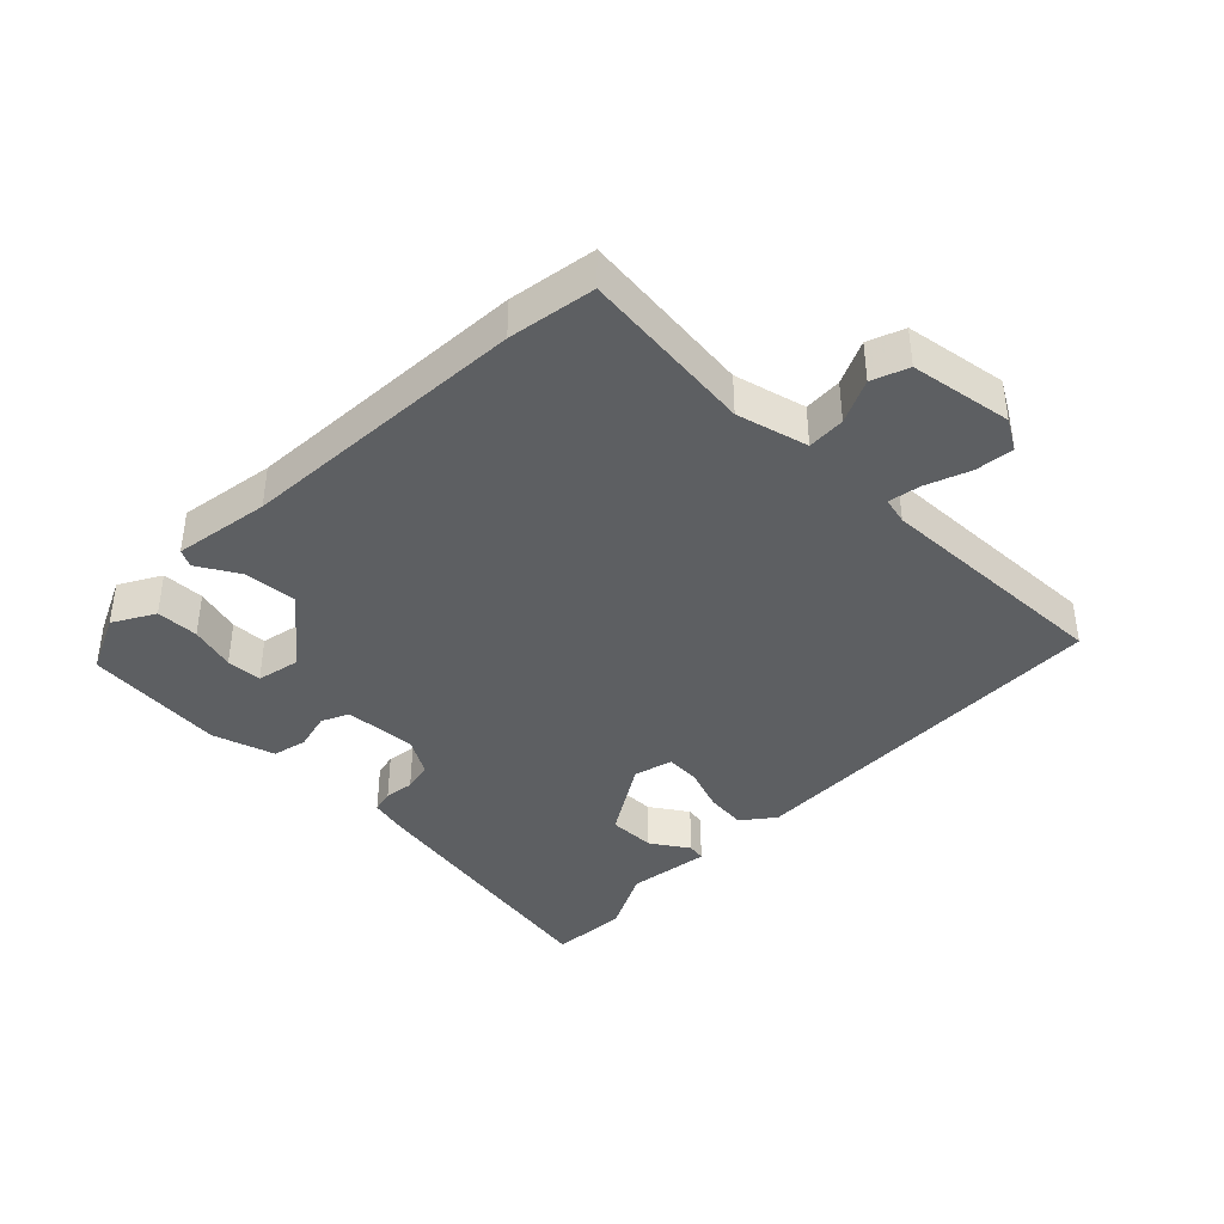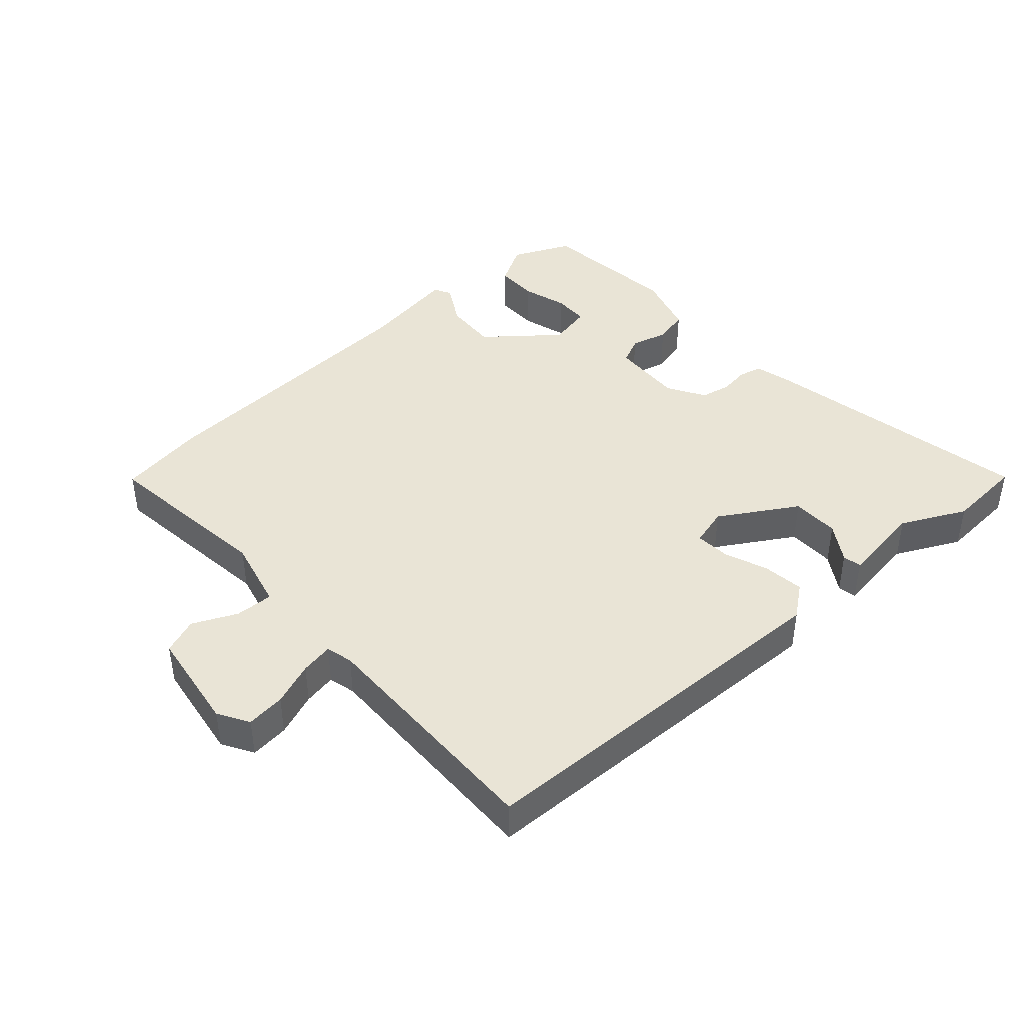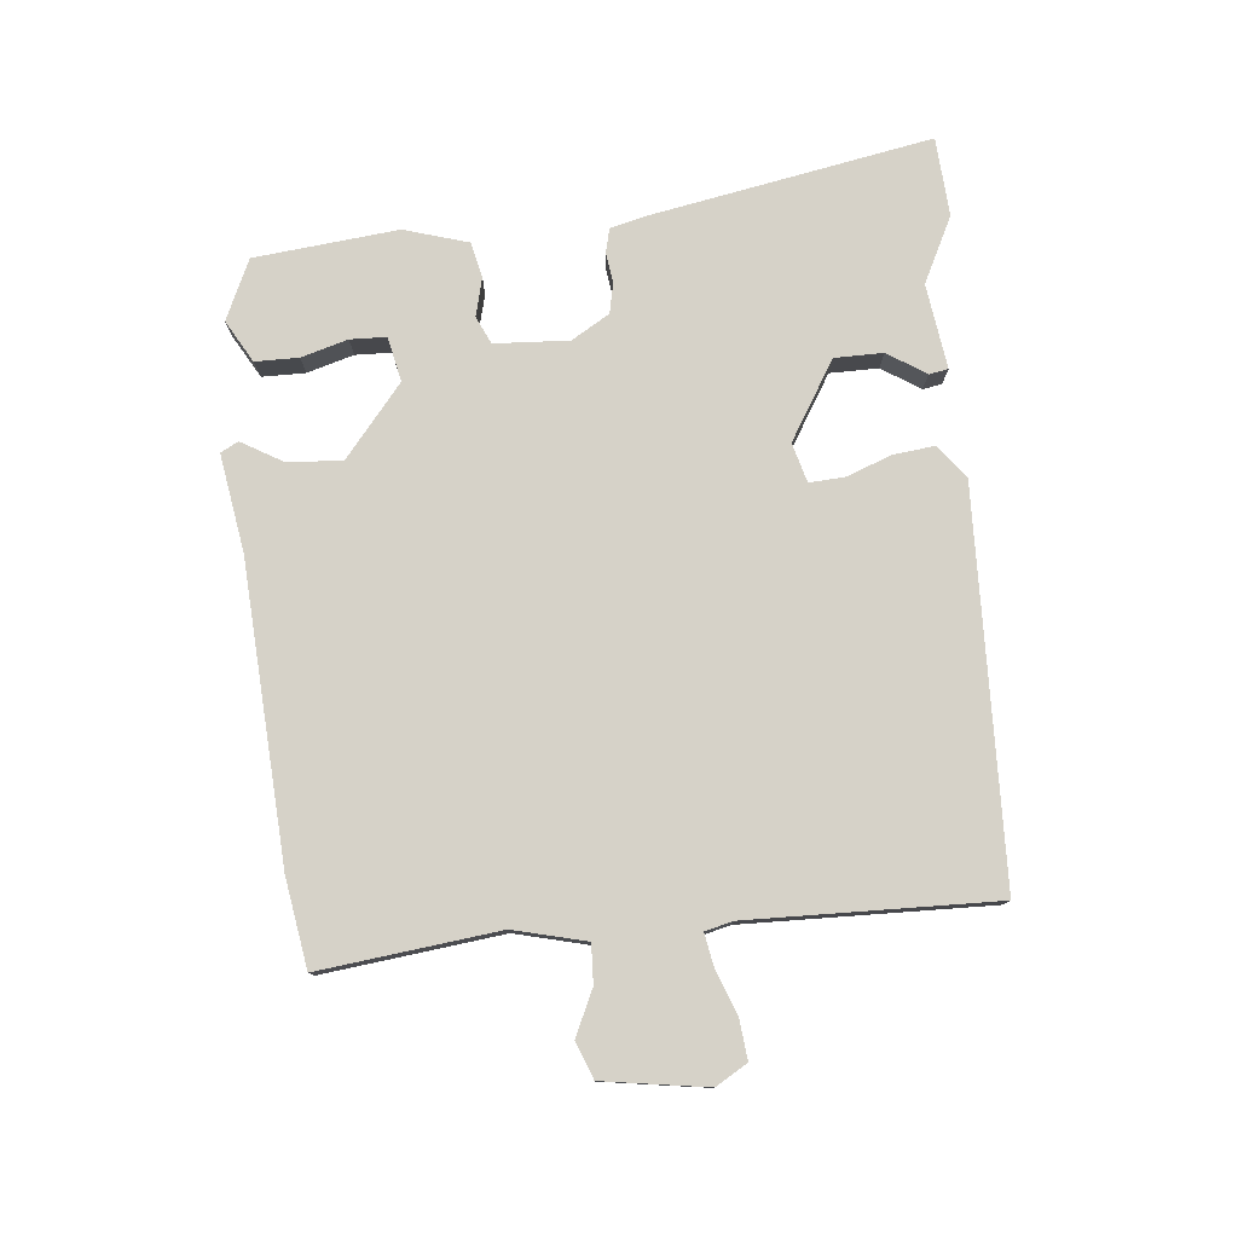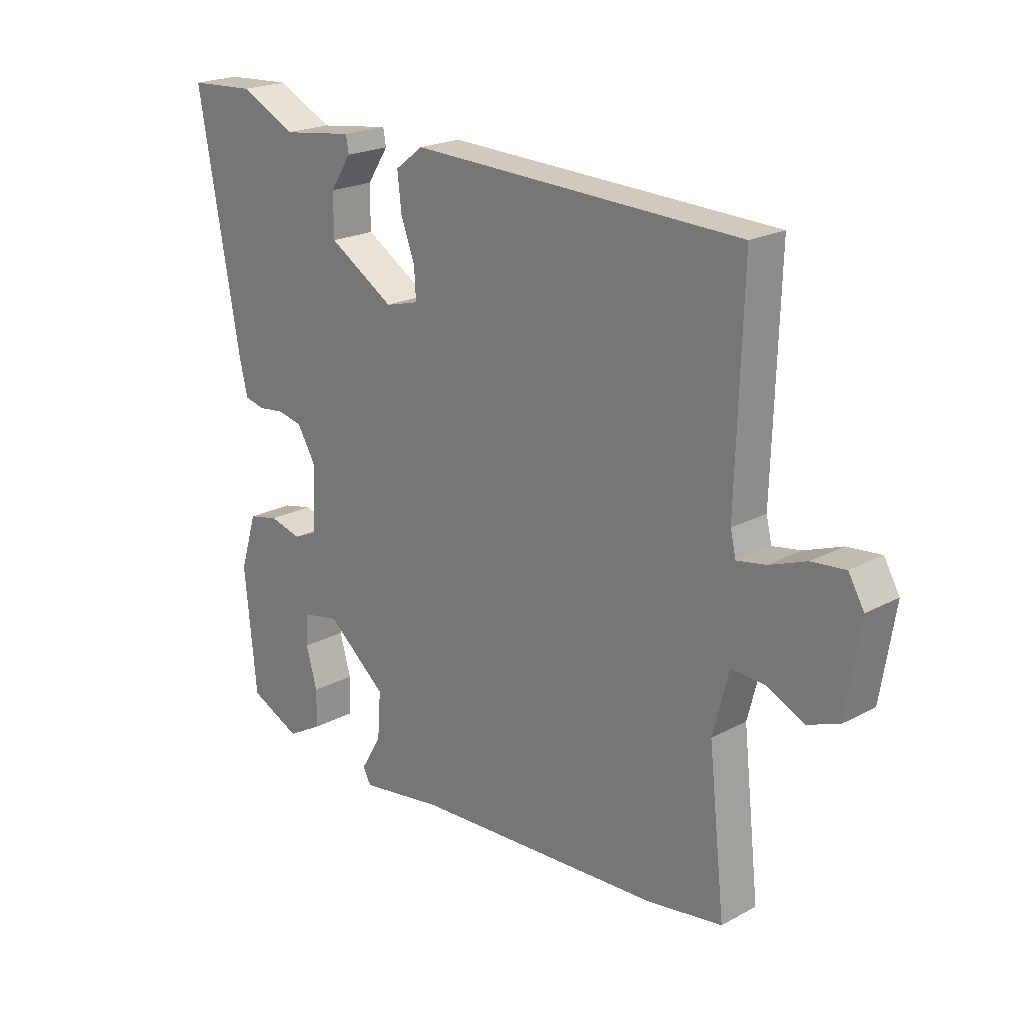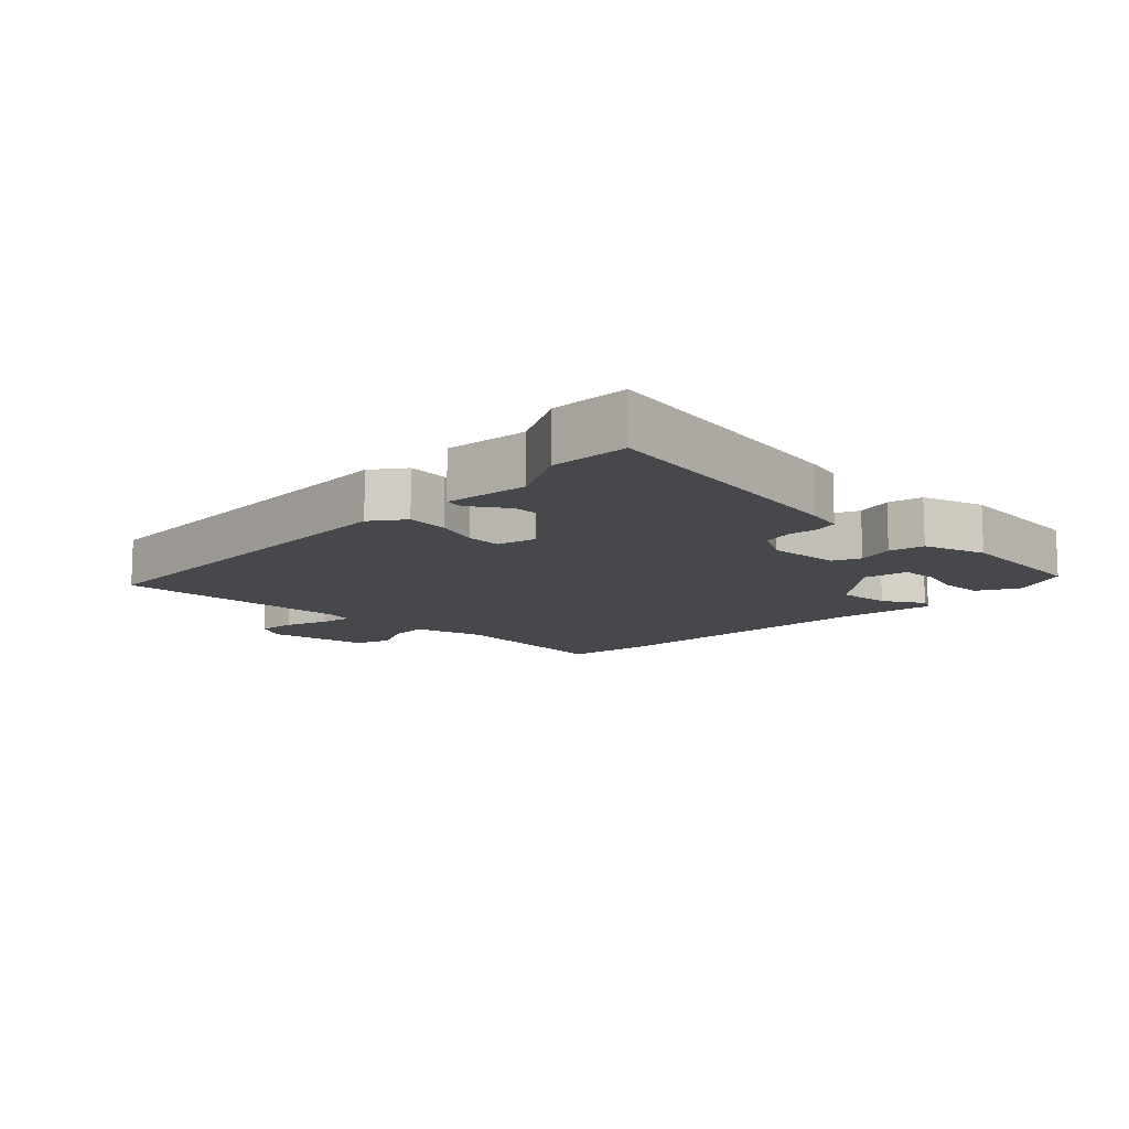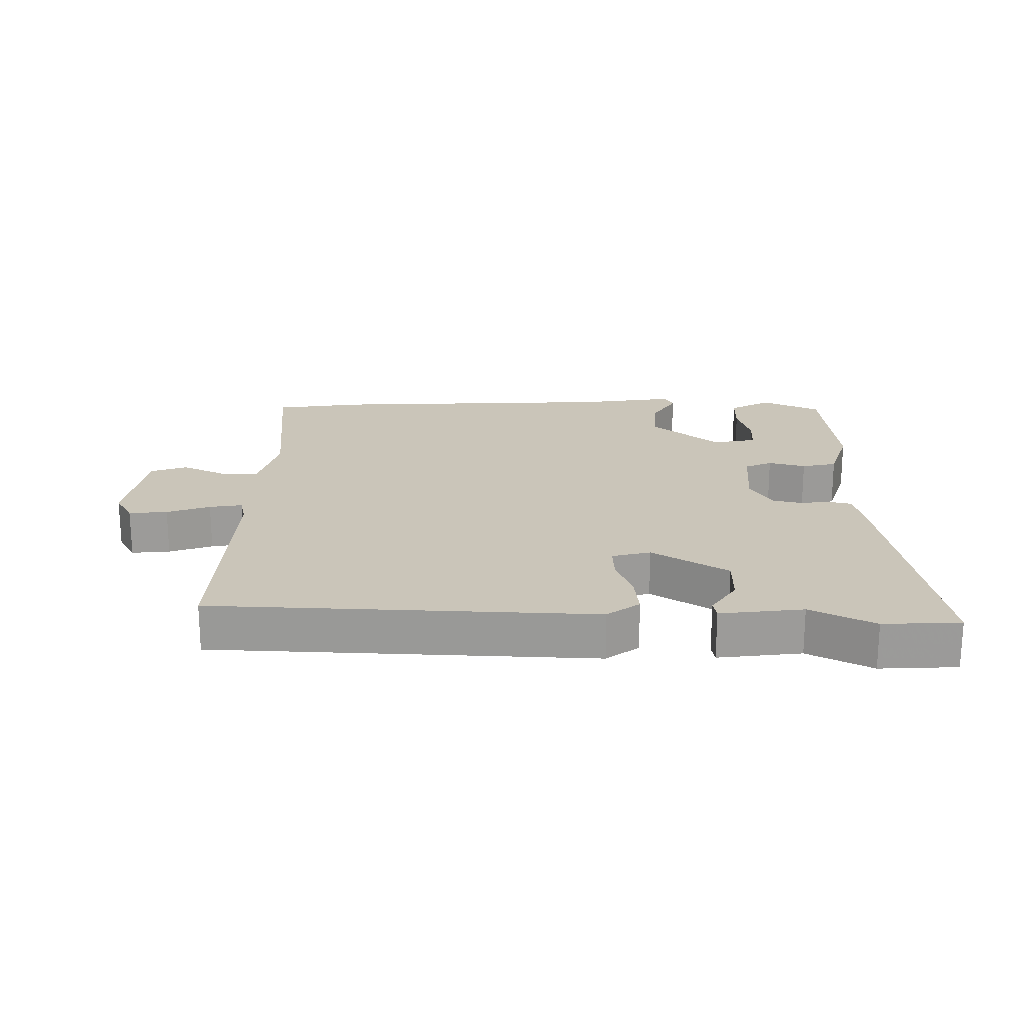
<metadata>
{"format":"obj","ext":"obj","renderer":"f3d","projection":"perspective","resolution":1024,"background":"white","views":[{"elev":-39.7,"azim":-134.6,"up":"+Y"},{"elev":42.5,"azim":-42.3,"up":"+Y"},{"elev":78.1,"azim":-95.9,"up":"+Y"},{"elev":21.2,"azim":-133.8,"up":"+Z"},{"elev":-11.6,"azim":46.1,"up":"+Y"},{"elev":20.7,"azim":1.0,"up":"+Y"}]}
</metadata>
<code>
v 0.494 0.07 -0.502
v 0.403 0.07 -0.544
v 0.339 0.07 -0.508
v 0.338 0.07 -0.442
v 0.358 0.07 -0.371
v 0.356 0.07 -0.316
v 0.288 0.07 -0.302
v 0.181 0.07 -0.391
v 0.187 0.07 -0.474
v 0.224 0.07 -0.537
v 0.21 0.07 -0.564
v 0.061 0.07 -0.541
v -0.389 0.07 -0.517
v -0.524 0.07 -0.496
v -0.494 0.07 -0.224
v -0.522 0.07 -0.114
v -0.581 0.07 -0.117
v -0.649 0.07 -0.149
v -0.705 0.07 -0.128
v -0.73 0.07 0.03
v -0.702 0.07 0.078
v -0.642 0.07 0.072
v -0.575 0.07 0.047
v -0.524 0.07 0.038
v -0.514 0.07 0.08
v -0.525 0.07 0.455
v 0.067 0.07 0.476
v 0.117 0.07 0.438
v 0.11 0.07 0.374
v 0.085 0.07 0.306
v 0.082 0.07 0.252
v 0.142 0.07 0.236
v 0.26 0.07 0.309
v 0.26 0.07 0.383
v 0.222 0.07 0.441
v 0.227 0.07 0.47
v 0.356 0.07 0.453
v 0.455 0.07 0.503
v 0.575 0.07 0.496
v 0.5 0.07 0.072
v 0.486 0.07 0.014
v 0.45 0.07 0.005
v 0.404 0.07 0.011
v 0.358 0.07 0.001
v 0.324 0.07 -0.057
v 0.331 0.07 -0.17
v 0.373 0.07 -0.189
v 0.431 0.07 -0.174
v 0.485 0.07 -0.186
v 0.515 0.07 -0.283
v 0.494 0 -0.502
v 0.403 0 -0.544
v 0.339 0 -0.508
v 0.338 0 -0.442
v 0.358 0 -0.371
v 0.356 0 -0.316
v 0.288 0 -0.302
v 0.181 0 -0.391
v 0.187 0 -0.474
v 0.224 0 -0.537
v 0.21 0 -0.564
v 0.061 0 -0.541
v -0.389 0 -0.517
v -0.524 0 -0.496
v -0.494 0 -0.224
v -0.522 0 -0.114
v -0.581 0 -0.117
v -0.649 0 -0.149
v -0.705 0 -0.128
v -0.73 0 0.03
v -0.702 0 0.078
v -0.642 0 0.072
v -0.575 0 0.047
v -0.524 0 0.038
v -0.514 0 0.08
v -0.525 0 0.455
v 0.067 0 0.476
v 0.117 0 0.438
v 0.11 0 0.374
v 0.085 0 0.306
v 0.082 0 0.252
v 0.142 0 0.236
v 0.26 0 0.309
v 0.26 0 0.383
v 0.222 0 0.441
v 0.227 0 0.47
v 0.356 0 0.453
v 0.455 0 0.503
v 0.575 0 0.496
v 0.5 0 0.072
v 0.486 0 0.014
v 0.45 0 0.005
v 0.404 0 0.011
v 0.358 0 0.001
v 0.324 0 -0.057
v 0.331 0 -0.17
v 0.373 0 -0.189
v 0.431 0 -0.174
v 0.485 0 -0.186
v 0.515 0 -0.283
f 50 1 2
f 49 50 2
f 48 49 2
f 47 48 2
f 46 47 2
f 41 42 43
f 40 41 43
f 39 40 43
f 38 39 43
f 37 38 43
f 37 43 44
f 34 35 36 37
f 37 44 45
f 34 37 45
f 33 34 45
f 28 29 30
f 27 28 30
f 26 27 30
f 25 26 30
f 24 25 30 31
f 21 22 23
f 20 21 23
f 19 20 23
f 18 19 23
f 17 18 23
f 16 17 23 24
f 24 31 32
f 16 24 32
f 15 16 32
f 33 45 46
f 32 33 46
f 15 32 46
f 14 15 46
f 13 14 46
f 12 13 46
f 2 3 4 5
f 2 5 6
f 46 2 6
f 9 10 11 12
f 8 9 12
f 8 12 46
f 7 8 46
f 6 7 46
f 52 51 100
f 52 100 99
f 52 99 98
f 52 98 97
f 52 97 96
f 93 92 91
f 93 91 90
f 93 90 89
f 93 89 88
f 93 88 87
f 94 93 87
f 87 86 85 84
f 95 94 87
f 95 87 84
f 95 84 83
f 80 79 78
f 80 78 77
f 80 77 76
f 80 76 75
f 81 80 75 74
f 73 72 71
f 73 71 70
f 73 70 69
f 73 69 68
f 73 68 67
f 74 73 67 66
f 82 81 74
f 82 74 66
f 82 66 65
f 96 95 83
f 96 83 82
f 96 82 65
f 96 65 64
f 96 64 63
f 96 63 62
f 55 54 53 52
f 56 55 52
f 56 52 96
f 62 61 60 59
f 62 59 58
f 96 62 58
f 96 58 57
f 96 57 56
f 1 51 52 2
f 2 52 53 3
f 3 53 54 4
f 4 54 55 5
f 5 55 56 6
f 6 56 57 7
f 7 57 58 8
f 8 58 59 9
f 9 59 60 10
f 10 60 61 11
f 11 61 62 12
f 12 62 63 13
f 13 63 64 14
f 14 64 65 15
f 15 65 66 16
f 16 66 67 17
f 17 67 68 18
f 18 68 69 19
f 19 69 70 20
f 20 70 71 21
f 21 71 72 22
f 22 72 73 23
f 23 73 74 24
f 24 74 75 25
f 25 75 76 26
f 26 76 77 27
f 27 77 78 28
f 28 78 79 29
f 29 79 80 30
f 30 80 81 31
f 31 81 82 32
f 32 82 83 33
f 33 83 84 34
f 34 84 85 35
f 35 85 86 36
f 36 86 87 37
f 37 87 88 38
f 38 88 89 39
f 39 89 90 40
f 40 90 91 41
f 41 91 92 42
f 42 92 93 43
f 43 93 94 44
f 44 94 95 45
f 45 95 96 46
f 46 96 97 47
f 47 97 98 48
f 48 98 99 49
f 49 99 100 50
f 50 100 51 1

</code>
